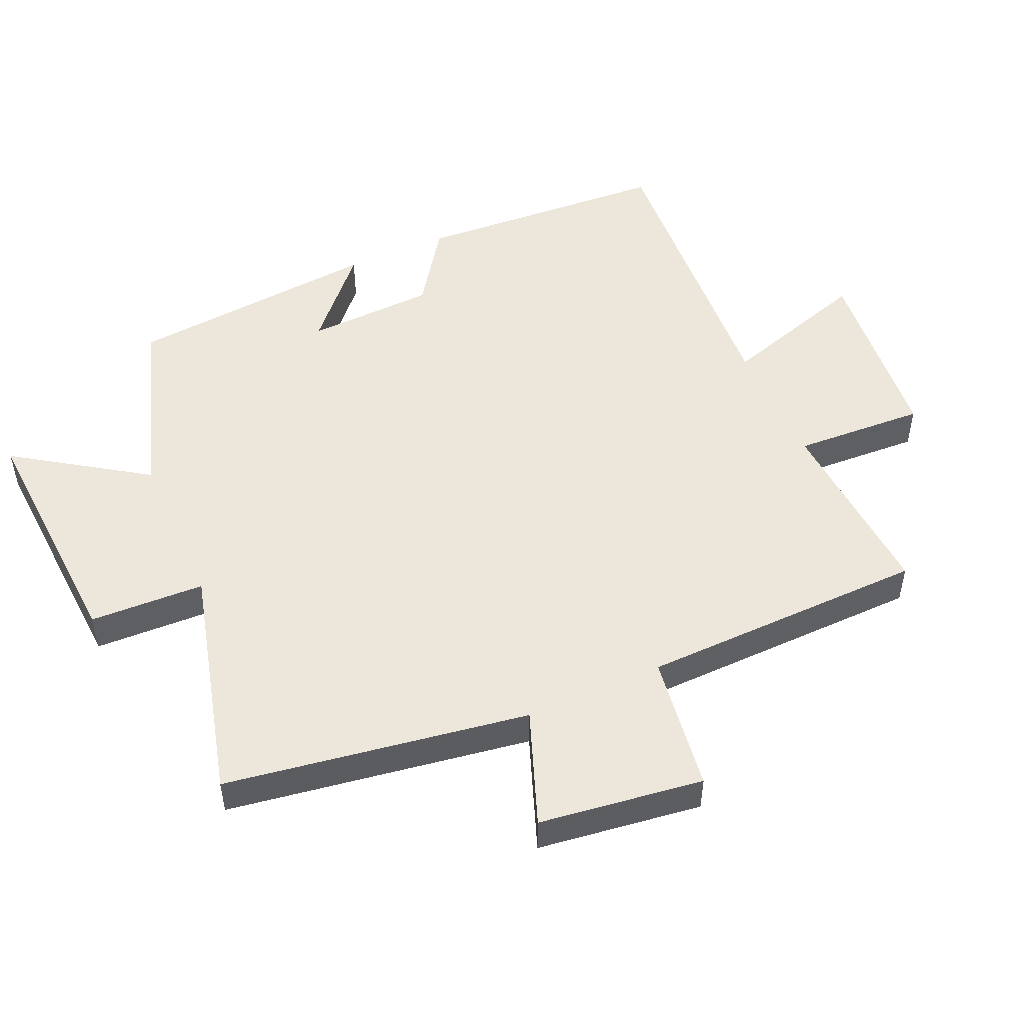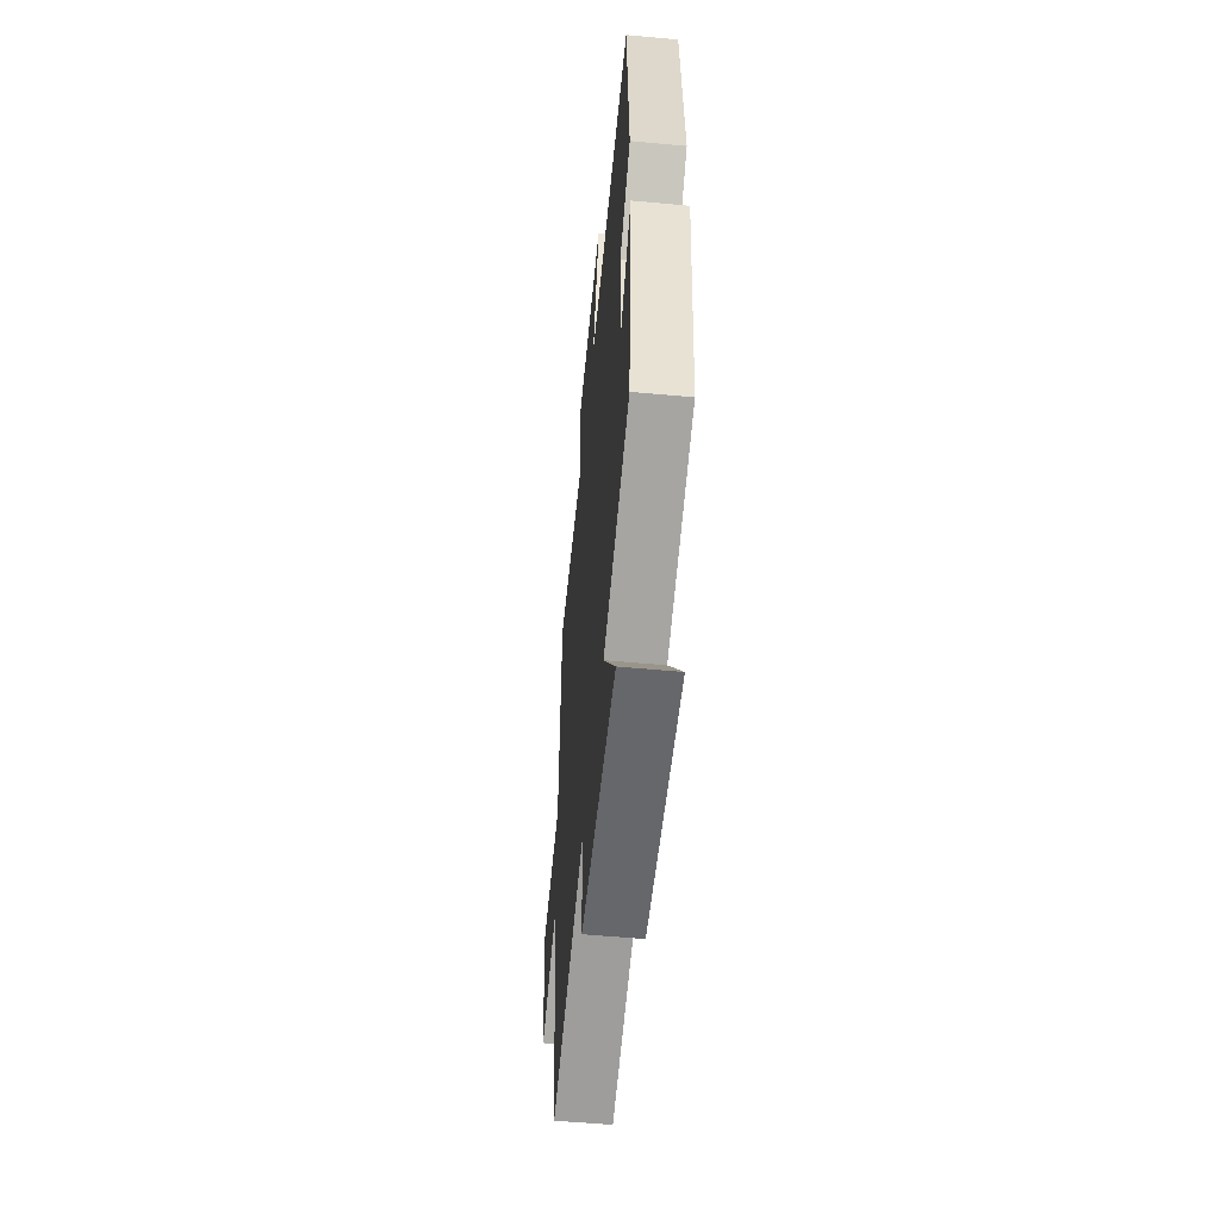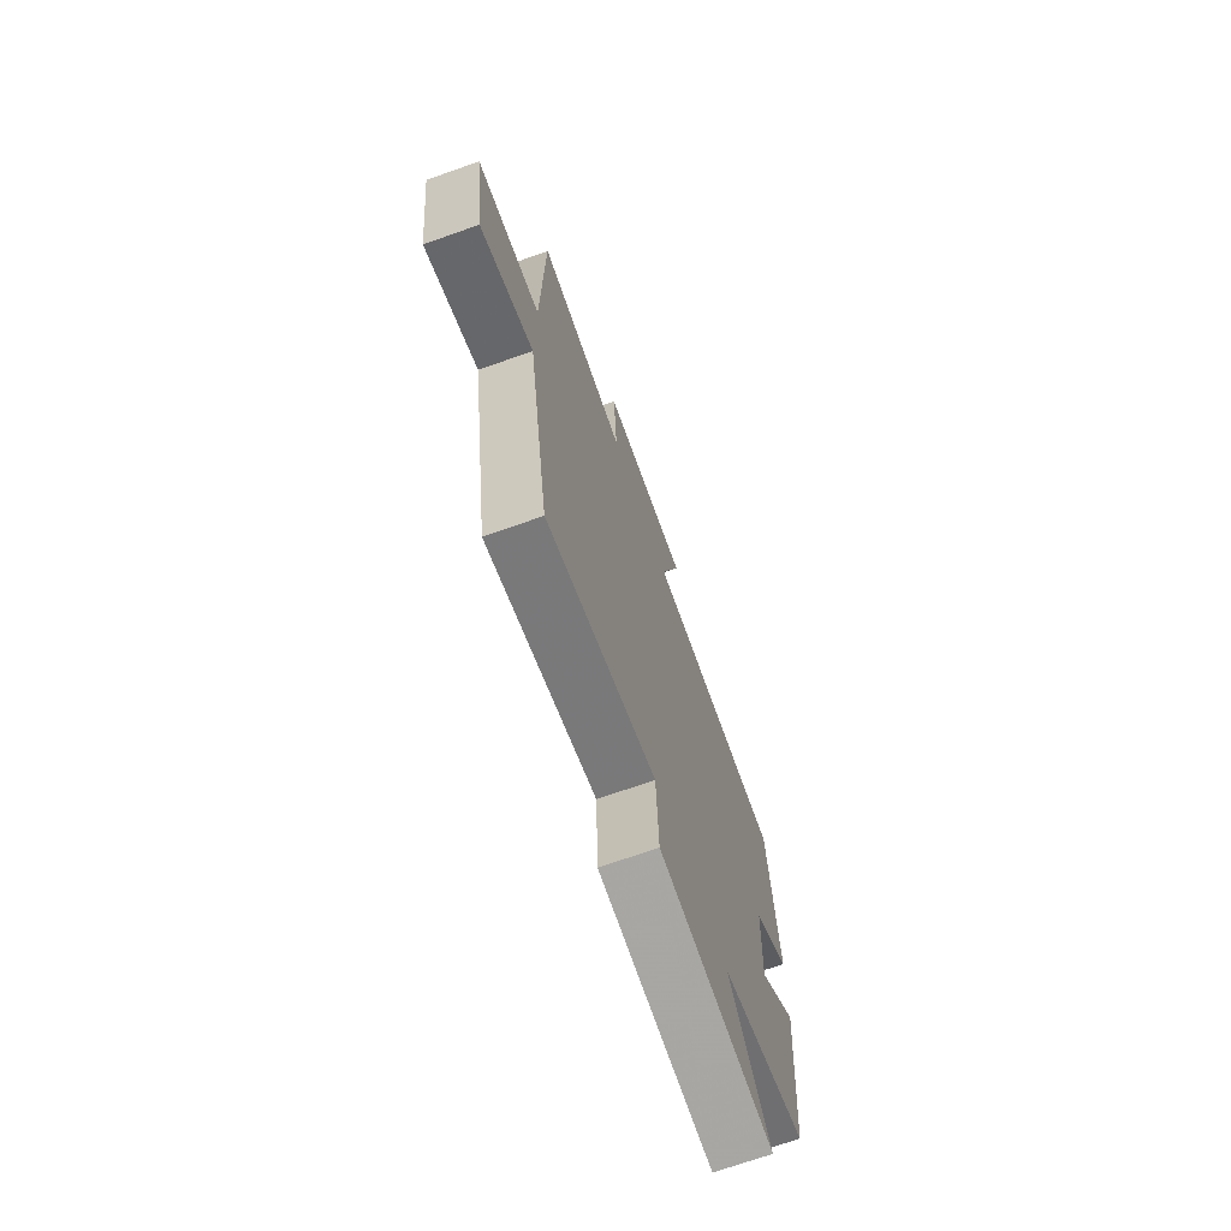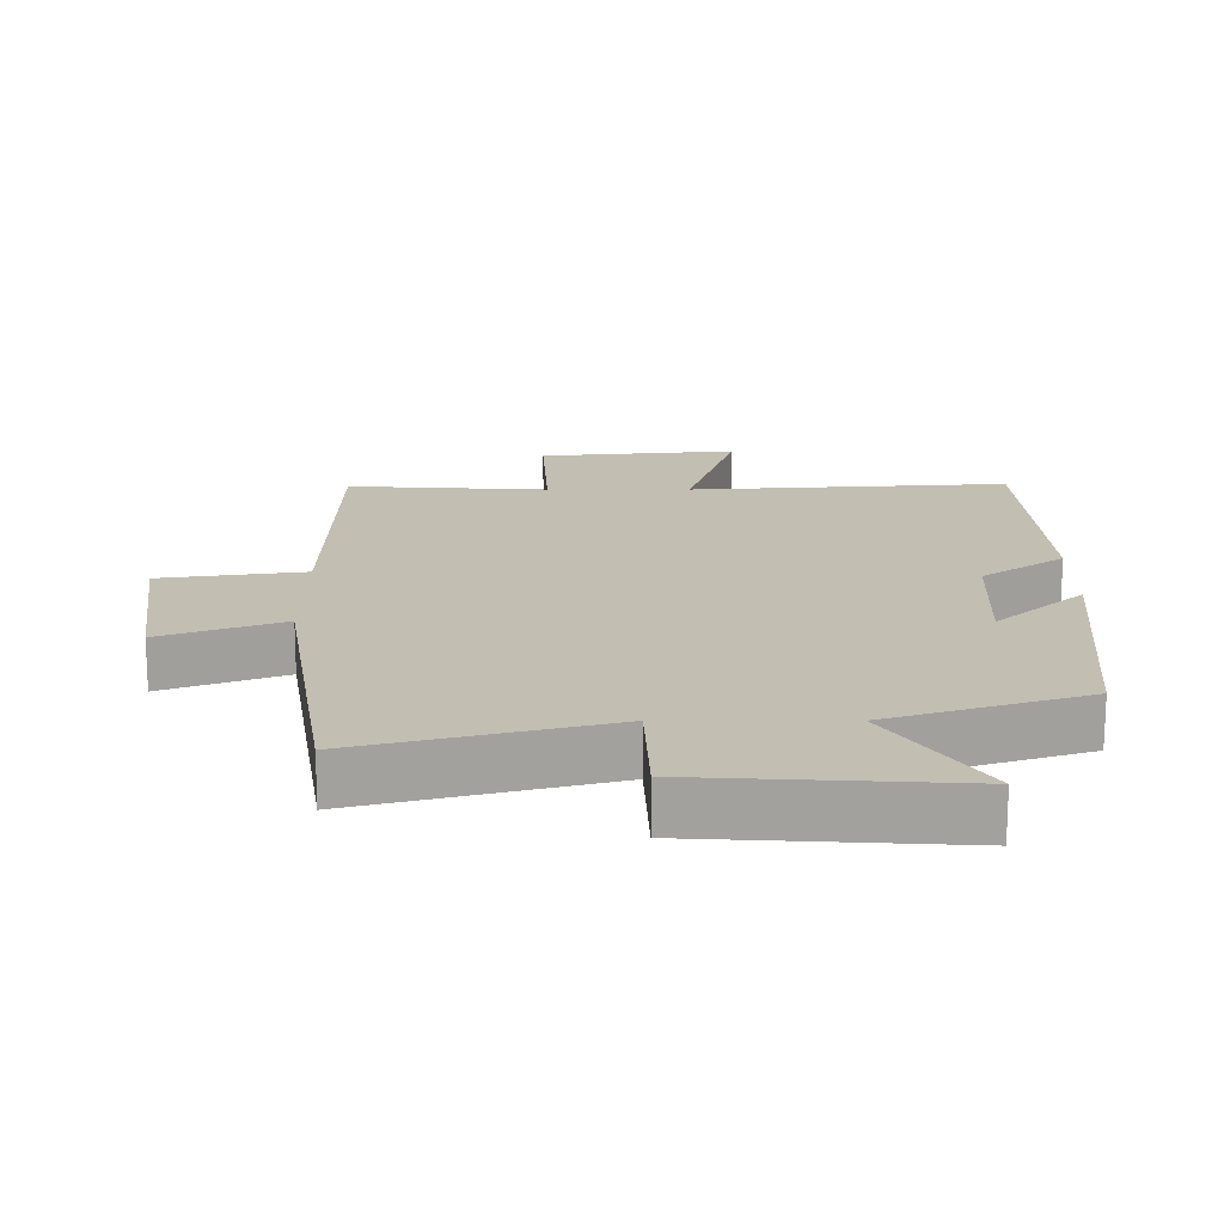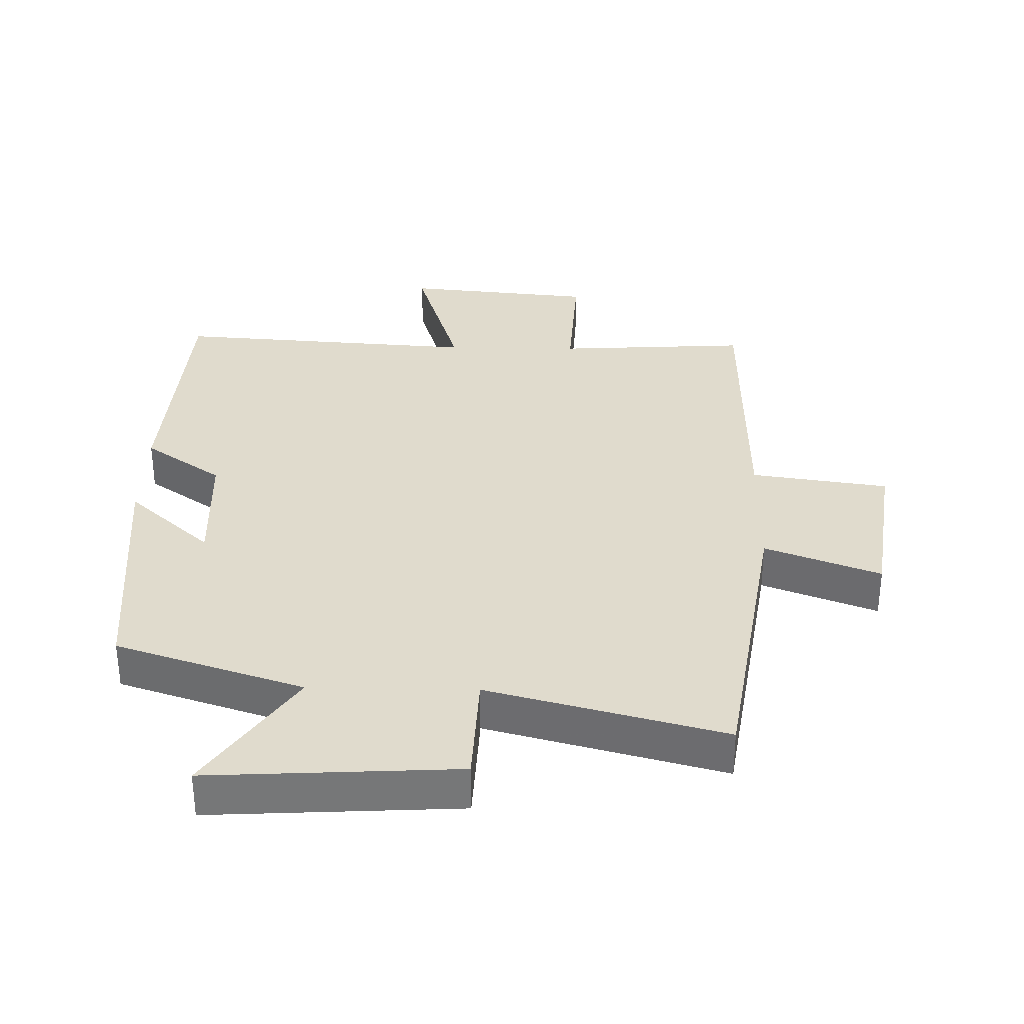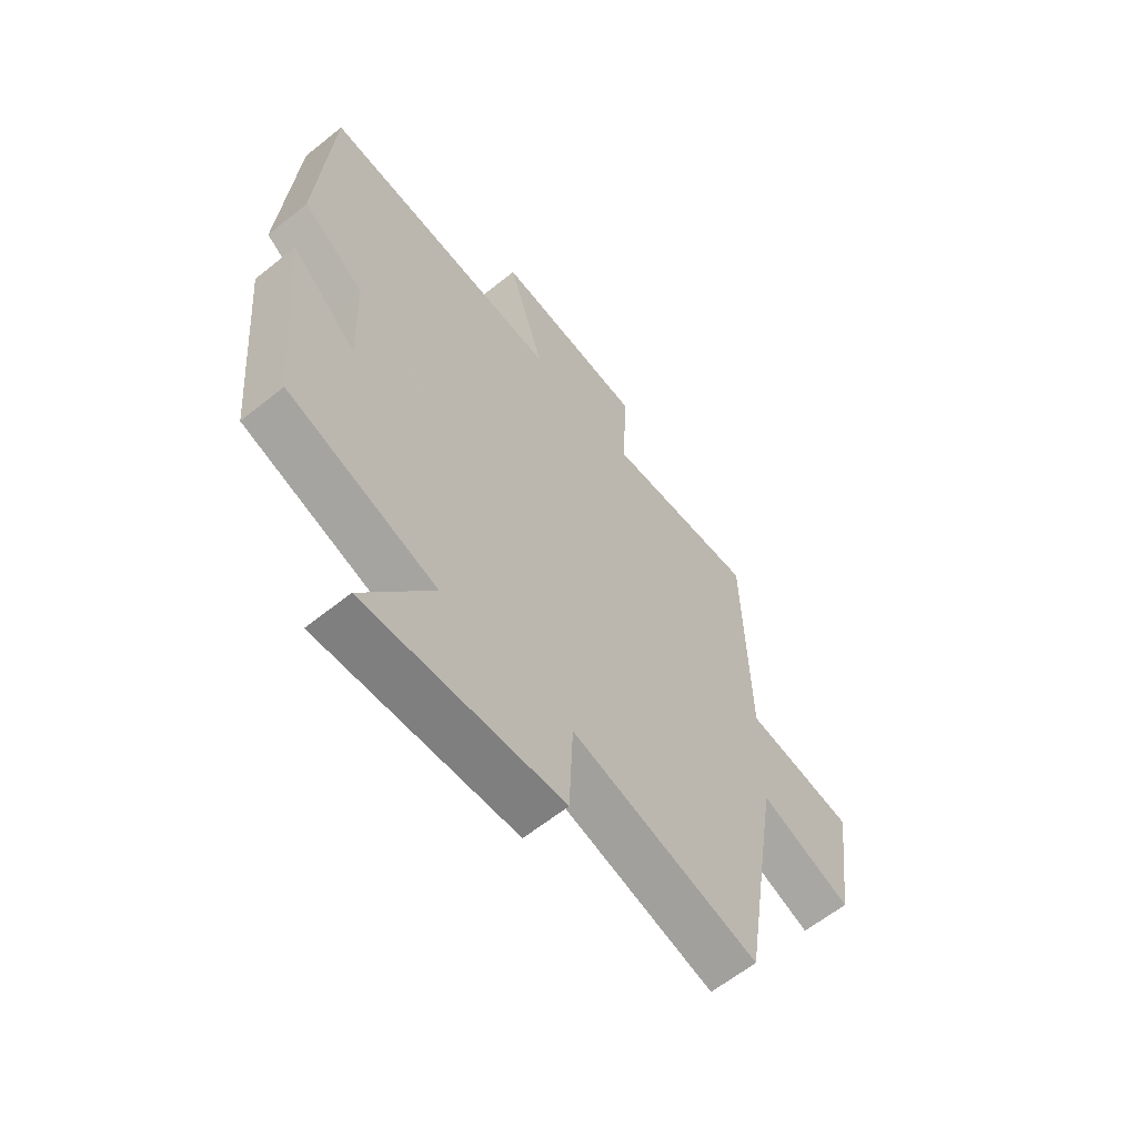
<metadata>
{"format":"obj","ext":"obj","renderer":"f3d","projection":"perspective","resolution":1024,"background":"white","views":[{"elev":50.4,"azim":-114.1,"up":"+Y"},{"elev":-55.6,"azim":84.4,"up":"+Z"},{"elev":-71.4,"azim":-70.5,"up":"+Z"},{"elev":-72.5,"azim":-0.0,"up":"+Z"},{"elev":33.2,"azim":-178.8,"up":"+Y"},{"elev":-62.2,"azim":129.2,"up":"+Z"}]}
</metadata>
<code>
v 0.475 0.07 0.532
v 0.5 0.07 0.144
v 0.381 0.07 0.061
v 0.373 0.07 -0.135
v 0.5 0.07 -0.02
v 0.465 0.07 -0.407
v 0.18 0.07 -0.5
v 0.313 0.07 -0.697
v -0.063 0.07 -0.675
v -0.07 0.07 -0.5
v -0.427 0.07 -0.594
v -0.5 0.07 -0.133
v -0.675 0.07 -0.199
v -0.709 0.07 0.051
v -0.5 0.07 0.081
v -0.492 0.07 0.518
v -0.199 0.07 0.5
v -0.21 0.07 0.7
v 0.08 0.07 0.728
v 0.009 0.07 0.5
v 0.475 0 0.532
v 0.5 0 0.144
v 0.381 0 0.061
v 0.373 0 -0.135
v 0.5 0 -0.02
v 0.465 0 -0.407
v 0.18 0 -0.5
v 0.313 0 -0.697
v -0.063 0 -0.675
v -0.07 0 -0.5
v -0.427 0 -0.594
v -0.5 0 -0.133
v -0.675 0 -0.199
v -0.709 0 0.051
v -0.5 0 0.081
v -0.492 0 0.518
v -0.199 0 0.5
v -0.21 0 0.7
v 0.08 0 0.728
v 0.009 0 0.5
f 17 18 19 20
f 15 16 17
f 15 17 20
f 12 13 14 15
f 15 20 1
f 12 15 1
f 11 12 1
f 10 11 1
f 7 8 9 10
f 4 5 6 7
f 3 4 7 10
f 1 2 3
f 1 3 10
f 40 39 38 37
f 37 36 35
f 40 37 35
f 35 34 33 32
f 21 40 35
f 21 35 32
f 21 32 31
f 21 31 30
f 30 29 28 27
f 27 26 25 24
f 30 27 24 23
f 23 22 21
f 30 23 21
f 1 21 22 2
f 2 22 23 3
f 3 23 24 4
f 4 24 25 5
f 5 25 26 6
f 6 26 27 7
f 7 27 28 8
f 8 28 29 9
f 9 29 30 10
f 10 30 31 11
f 11 31 32 12
f 12 32 33 13
f 13 33 34 14
f 14 34 35 15
f 15 35 36 16
f 16 36 37 17
f 17 37 38 18
f 18 38 39 19
f 19 39 40 20
f 20 40 21 1

</code>
